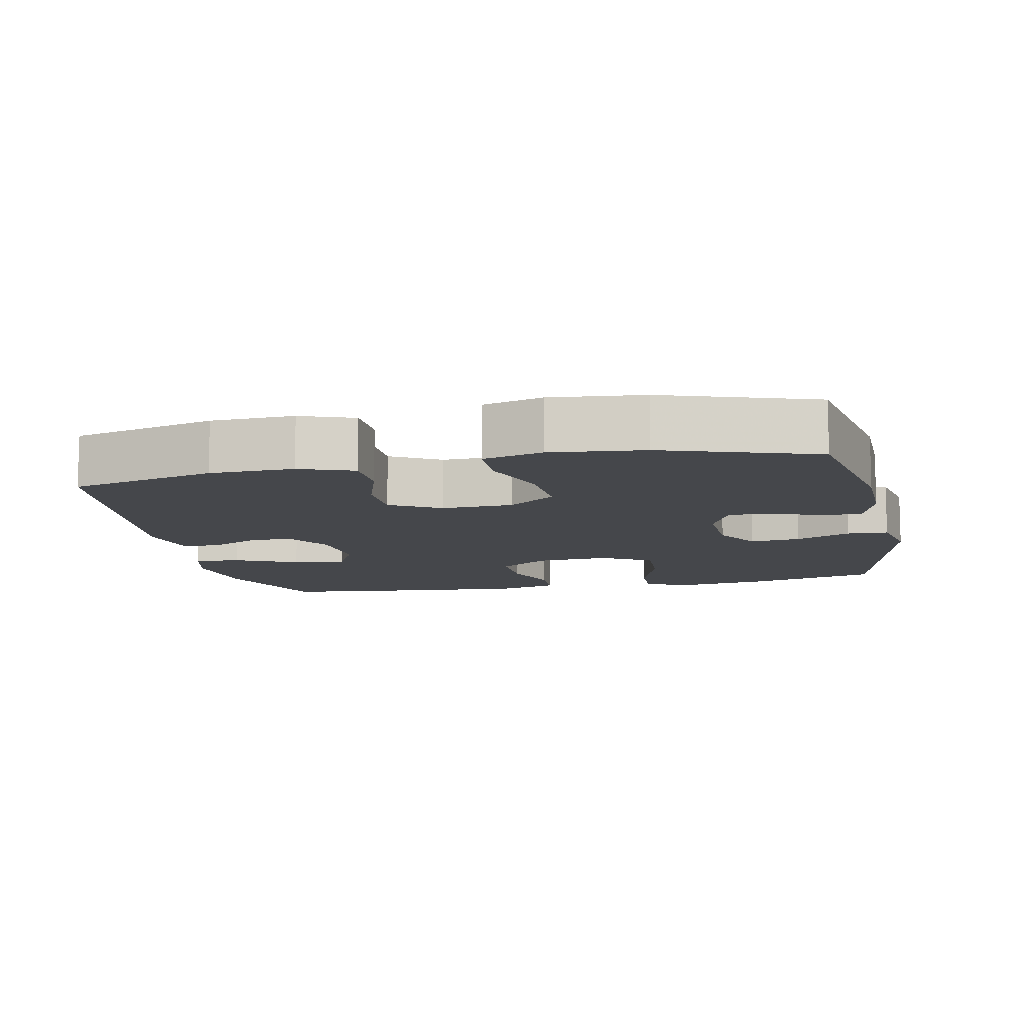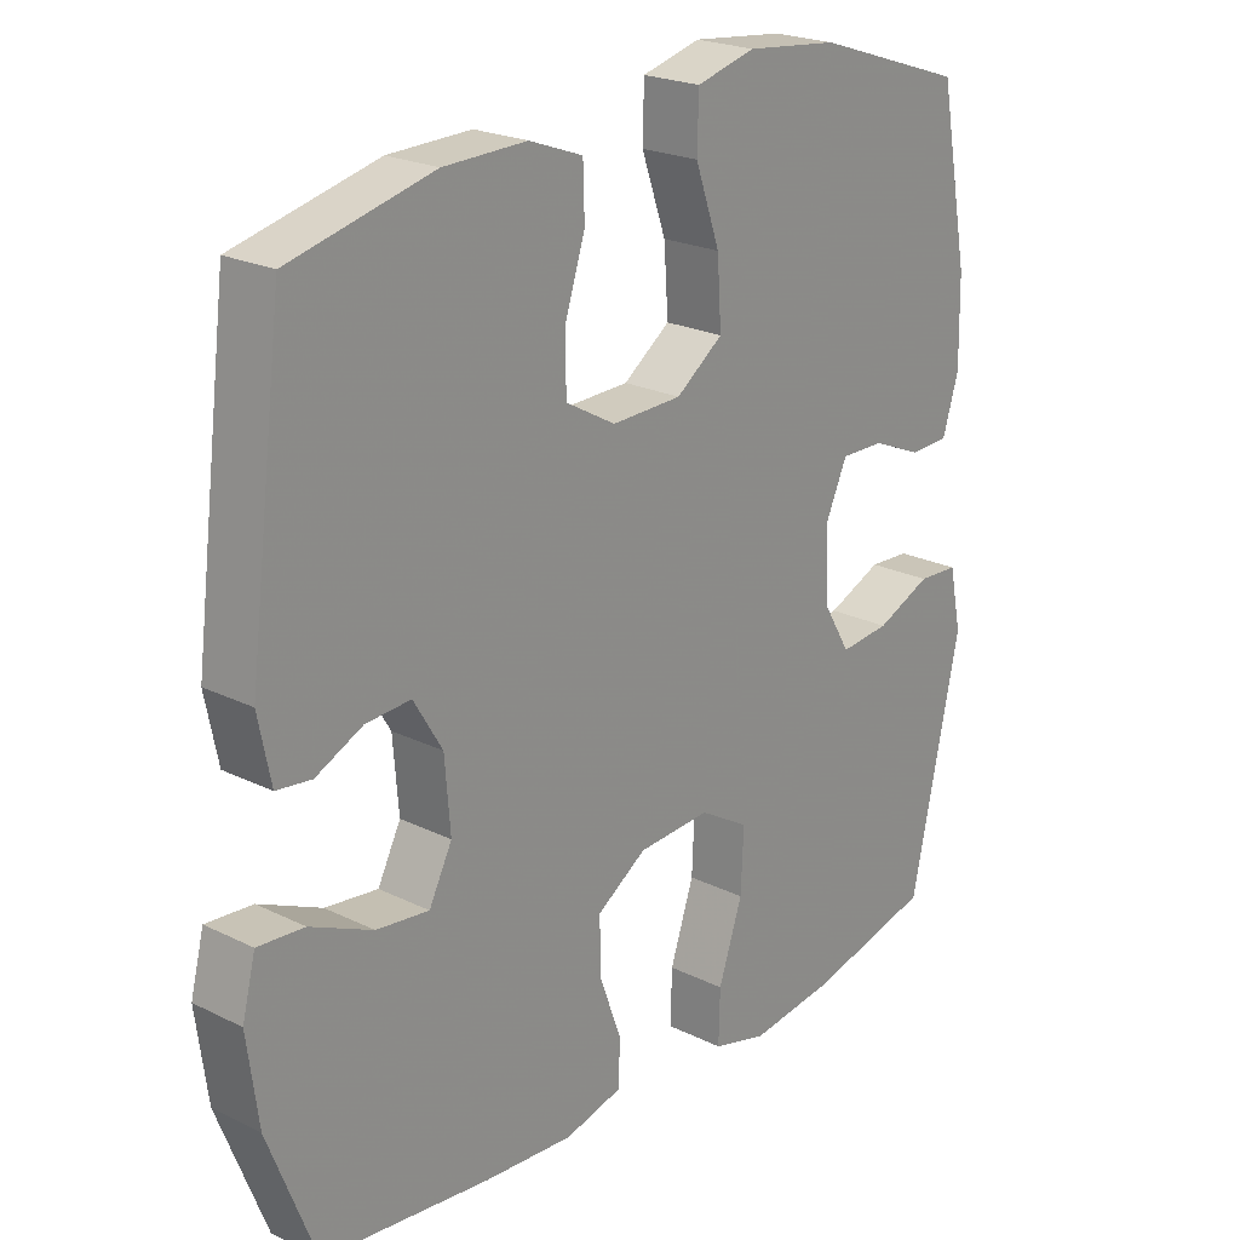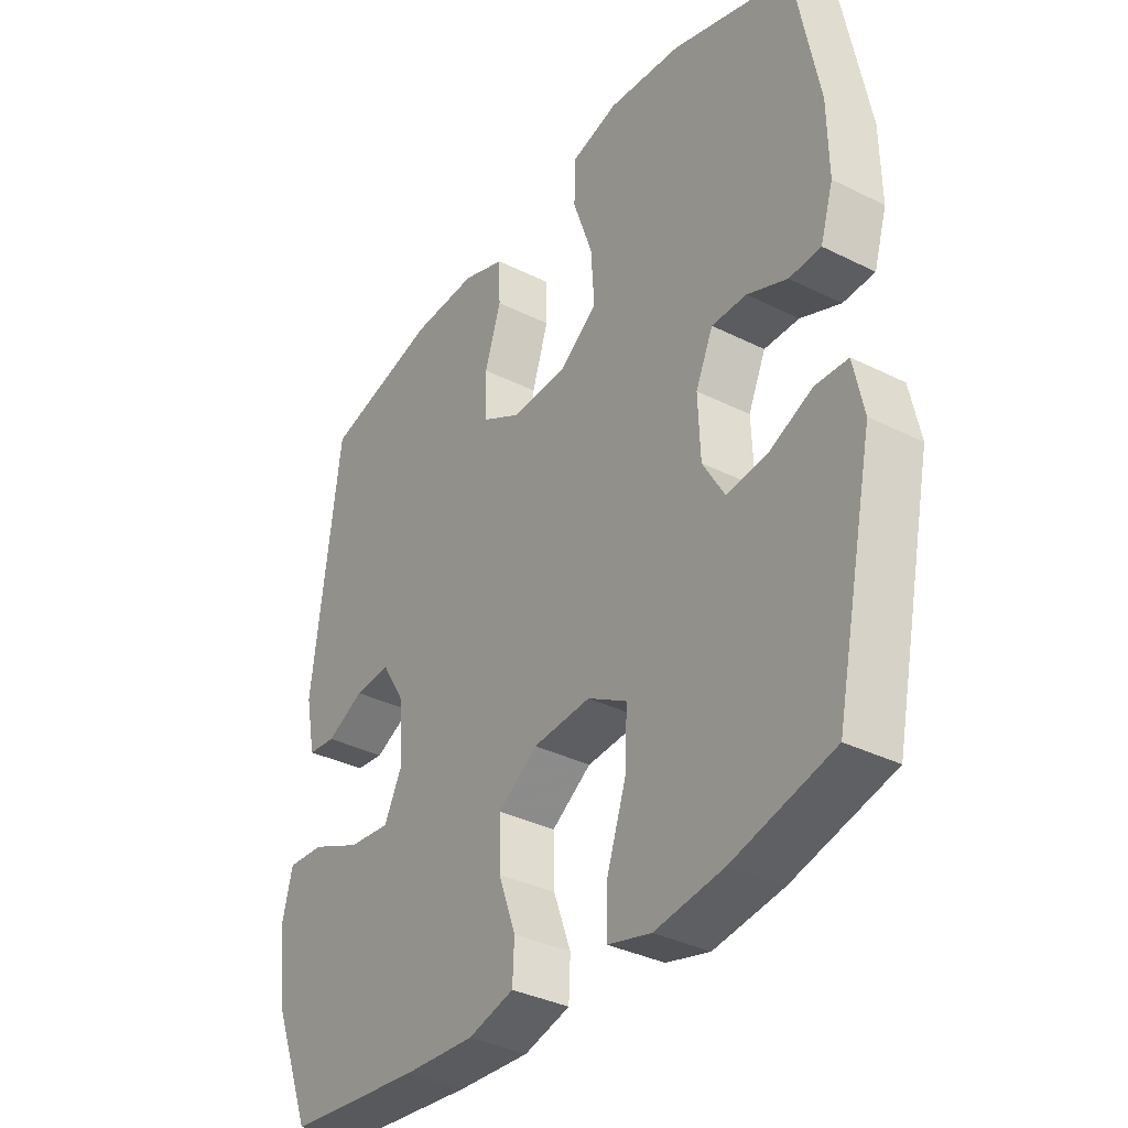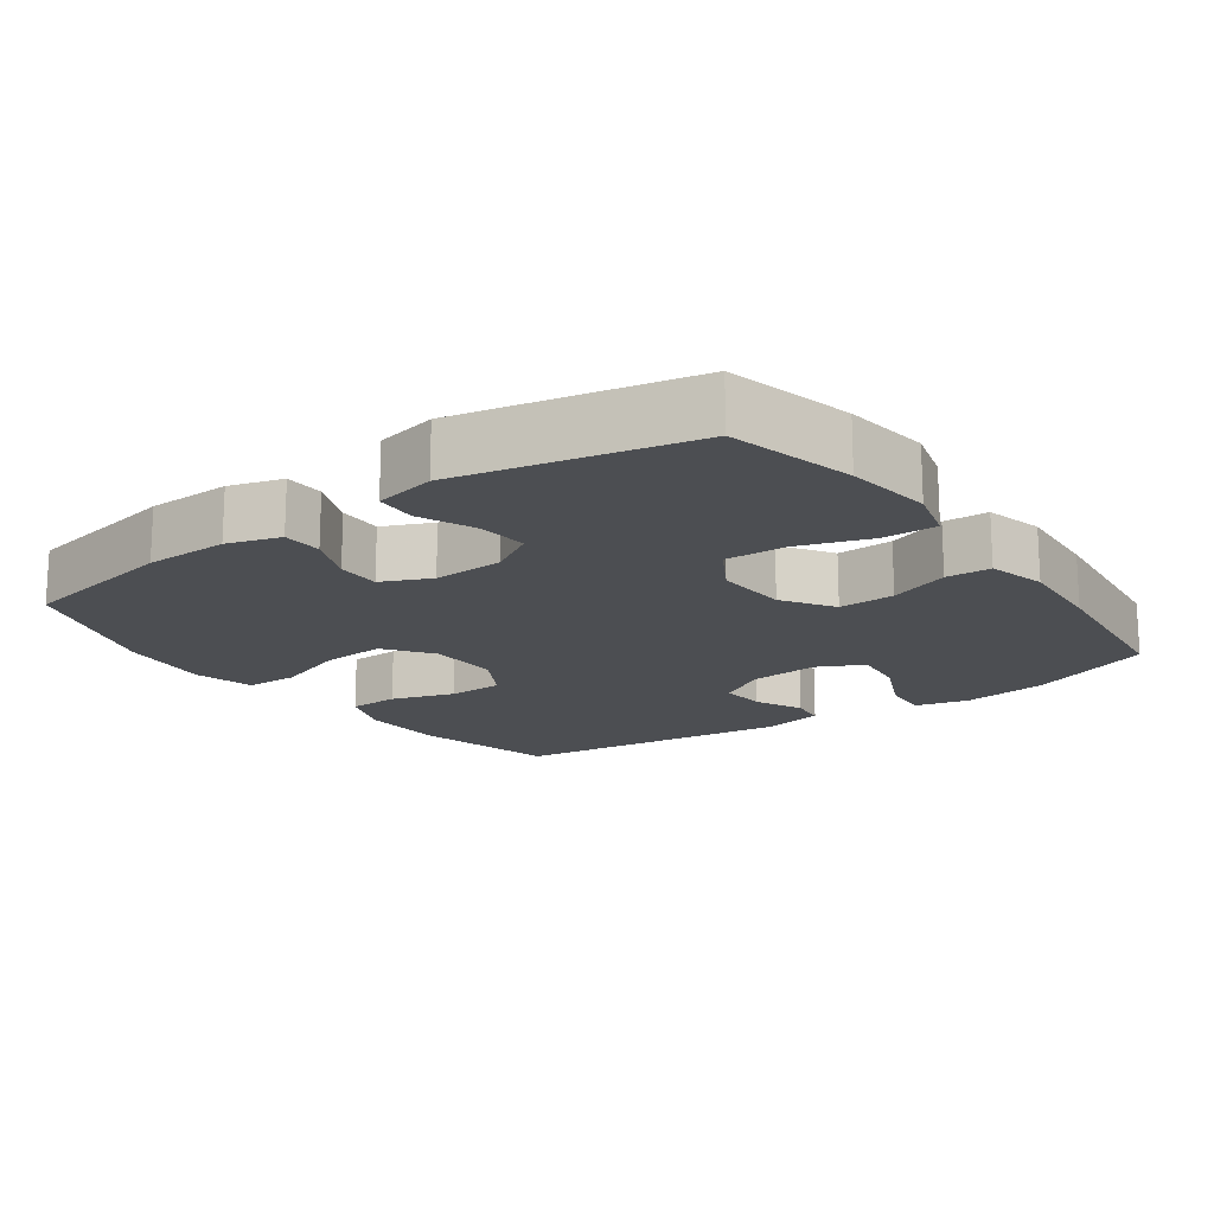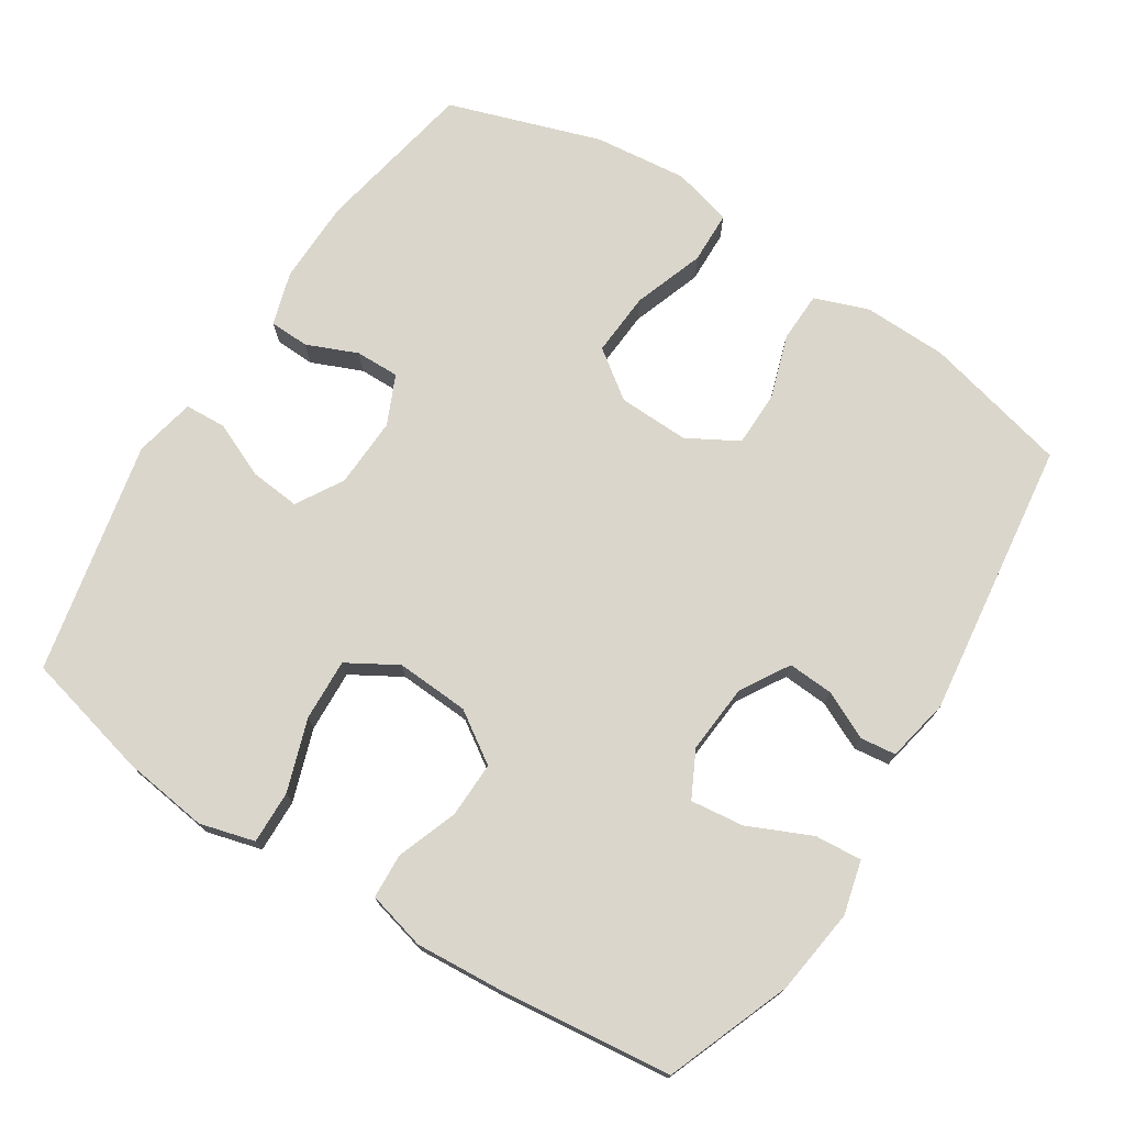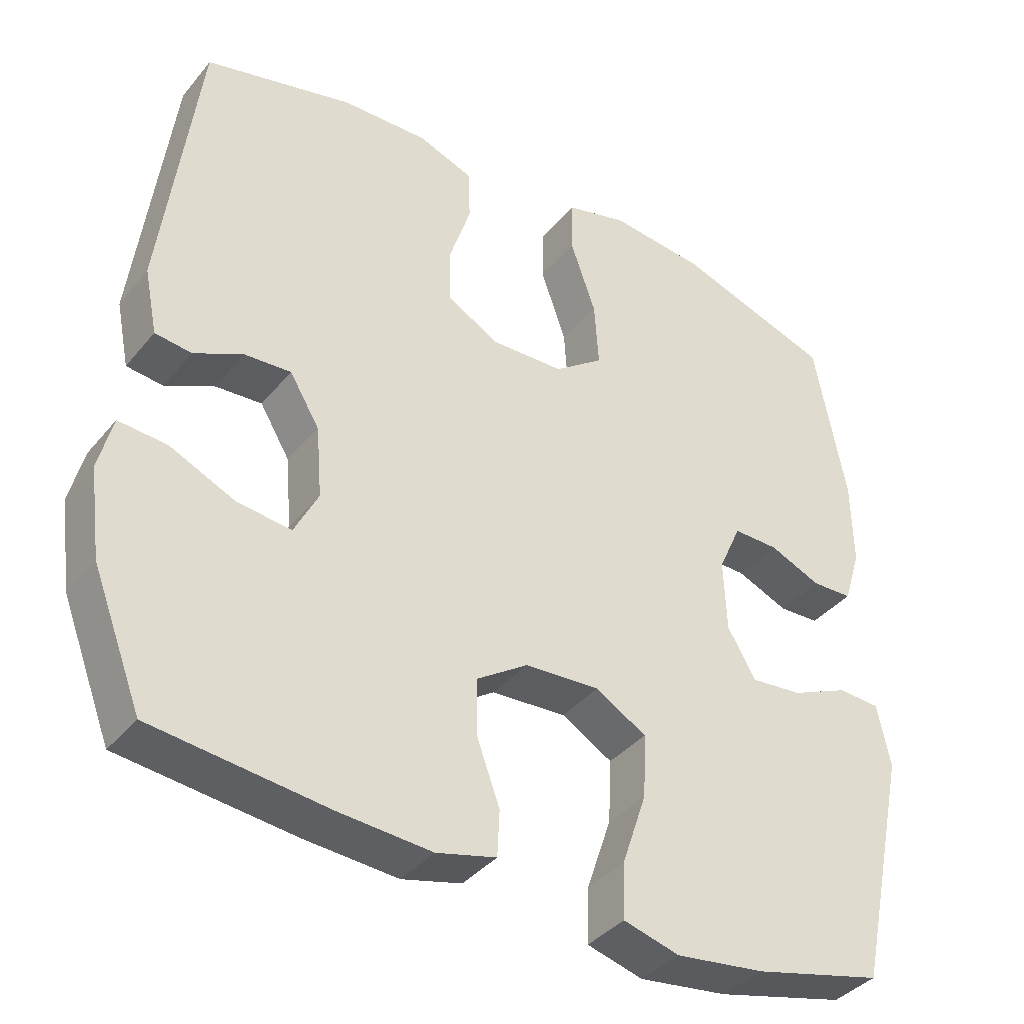
<metadata>
{"format":"obj","ext":"obj","renderer":"f3d","projection":"perspective","resolution":1024,"background":"white","views":[{"elev":-10.5,"azim":12.0,"up":"+Y"},{"elev":22.4,"azim":-49.6,"up":"+Z"},{"elev":-35.5,"azim":56.6,"up":"+Z"},{"elev":-16.8,"azim":125.8,"up":"+Y"},{"elev":73.9,"azim":-147.4,"up":"+Y"},{"elev":-38.0,"azim":-34.6,"up":"+Z"}]}
</metadata>
<code>
v 0.5 0.07 -0.5
v 0.322 0.07 -0.544
v 0.2 0.07 -0.56
v 0.123 0.07 -0.539
v 0.125 0.07 -0.464
v 0.159 0.07 -0.363
v 0.163 0.07 -0.276
v 0.093 0.07 -0.235
v -0.01 0.07 -0.241
v -0.081 0.07 -0.288
v -0.079 0.07 -0.367
v -0.048 0.07 -0.452
v -0.051 0.07 -0.515
v -0.133 0.07 -0.536
v -0.26 0.07 -0.527
v -0.5 0.07 -0.5
v -0.568 0.07 -0.324
v -0.584 0.07 -0.203
v -0.565 0.07 -0.128
v -0.499 0.07 -0.133
v -0.41 0.07 -0.173
v -0.335 0.07 -0.182
v -0.302 0.07 -0.117
v -0.31 0.07 -0.019
v -0.351 0.07 0.049
v -0.415 0.07 0.045
v -0.482 0.07 0.013
v -0.532 0.07 0.019
v -0.55 0.07 0.108
v -0.5 0.07 0.5
v -0.296 0.07 0.55
v -0.178 0.07 0.553
v -0.102 0.07 0.525
v -0.1 0.07 0.454
v -0.129 0.07 0.365
v -0.128 0.07 0.287
v -0.057 0.07 0.247
v 0.043 0.07 0.25
v 0.11 0.07 0.299
v 0.104 0.07 0.389
v 0.069 0.07 0.489
v 0.071 0.07 0.563
v 0.155 0.07 0.585
v 0.286 0.07 0.571
v 0.5 0.07 0.5
v 0.543 0.07 0.273
v 0.545 0.07 0.155
v 0.522 0.07 0.08
v 0.466 0.07 0.078
v 0.395 0.07 0.108
v 0.333 0.07 0.109
v 0.302 0.07 0.04
v 0.306 0.07 -0.059
v 0.345 0.07 -0.125
v 0.416 0.07 -0.118
v 0.494 0.07 -0.084
v 0.552 0.07 -0.087
v 0.57 0.07 -0.173
v 0.5 0 -0.5
v 0.322 0 -0.544
v 0.2 0 -0.56
v 0.123 0 -0.539
v 0.125 0 -0.464
v 0.159 0 -0.363
v 0.163 0 -0.276
v 0.093 0 -0.235
v -0.01 0 -0.241
v -0.081 0 -0.288
v -0.079 0 -0.367
v -0.048 0 -0.452
v -0.051 0 -0.515
v -0.133 0 -0.536
v -0.26 0 -0.527
v -0.5 0 -0.5
v -0.568 0 -0.324
v -0.584 0 -0.203
v -0.565 0 -0.128
v -0.499 0 -0.133
v -0.41 0 -0.173
v -0.335 0 -0.182
v -0.302 0 -0.117
v -0.31 0 -0.019
v -0.351 0 0.049
v -0.415 0 0.045
v -0.482 0 0.013
v -0.532 0 0.019
v -0.55 0 0.108
v -0.5 0 0.5
v -0.296 0 0.55
v -0.178 0 0.553
v -0.102 0 0.525
v -0.1 0 0.454
v -0.129 0 0.365
v -0.128 0 0.287
v -0.057 0 0.247
v 0.043 0 0.25
v 0.11 0 0.299
v 0.104 0 0.389
v 0.069 0 0.489
v 0.071 0 0.563
v 0.155 0 0.585
v 0.286 0 0.571
v 0.5 0 0.5
v 0.543 0 0.273
v 0.545 0 0.155
v 0.522 0 0.08
v 0.466 0 0.078
v 0.395 0 0.108
v 0.333 0 0.109
v 0.302 0 0.04
v 0.306 0 -0.059
v 0.345 0 -0.125
v 0.416 0 -0.118
v 0.494 0 -0.084
v 0.552 0 -0.087
v 0.57 0 -0.173
f 55 56 57 58
f 54 55 58 1
f 53 54 1 2
f 52 53 2 3
f 47 48 49 50
f 47 50 51
f 46 47 51
f 45 46 51
f 44 45 51 52
f 40 41 42 43
f 39 40 43 44
f 32 33 34 35
f 32 35 36
f 31 32 36
f 30 31 36
f 29 30 36
f 26 27 28 29
f 25 26 29 36
f 24 25 36 37
f 18 19 20 21
f 18 21 22
f 17 18 22
f 16 17 22
f 15 16 22
f 14 15 22 23
f 11 12 13 14
f 10 11 14 23
f 3 4 5 6
f 3 6 7
f 39 44 52 3
f 23 24 37 38
f 9 10 23 38
f 8 9 38 39
f 7 8 39
f 3 7 39
f 116 115 114 113
f 59 116 113 112
f 60 59 112 111
f 61 60 111 110
f 108 107 106 105
f 109 108 105
f 109 105 104
f 109 104 103
f 110 109 103 102
f 101 100 99 98
f 102 101 98 97
f 93 92 91 90
f 94 93 90
f 94 90 89
f 94 89 88
f 94 88 87
f 87 86 85 84
f 94 87 84 83
f 95 94 83 82
f 79 78 77 76
f 80 79 76
f 80 76 75
f 80 75 74
f 80 74 73
f 81 80 73 72
f 72 71 70 69
f 81 72 69 68
f 64 63 62 61
f 65 64 61
f 61 110 102 97
f 96 95 82 81
f 96 81 68 67
f 97 96 67 66
f 97 66 65
f 97 65 61
f 1 59 60 2
f 2 60 61 3
f 3 61 62 4
f 4 62 63 5
f 5 63 64 6
f 6 64 65 7
f 7 65 66 8
f 8 66 67 9
f 9 67 68 10
f 10 68 69 11
f 11 69 70 12
f 12 70 71 13
f 13 71 72 14
f 14 72 73 15
f 15 73 74 16
f 16 74 75 17
f 17 75 76 18
f 18 76 77 19
f 19 77 78 20
f 20 78 79 21
f 21 79 80 22
f 22 80 81 23
f 23 81 82 24
f 24 82 83 25
f 25 83 84 26
f 26 84 85 27
f 27 85 86 28
f 28 86 87 29
f 29 87 88 30
f 30 88 89 31
f 31 89 90 32
f 32 90 91 33
f 33 91 92 34
f 34 92 93 35
f 35 93 94 36
f 36 94 95 37
f 37 95 96 38
f 38 96 97 39
f 39 97 98 40
f 40 98 99 41
f 41 99 100 42
f 42 100 101 43
f 43 101 102 44
f 44 102 103 45
f 45 103 104 46
f 46 104 105 47
f 47 105 106 48
f 48 106 107 49
f 49 107 108 50
f 50 108 109 51
f 51 109 110 52
f 52 110 111 53
f 53 111 112 54
f 54 112 113 55
f 55 113 114 56
f 56 114 115 57
f 57 115 116 58
f 58 116 59 1

</code>
